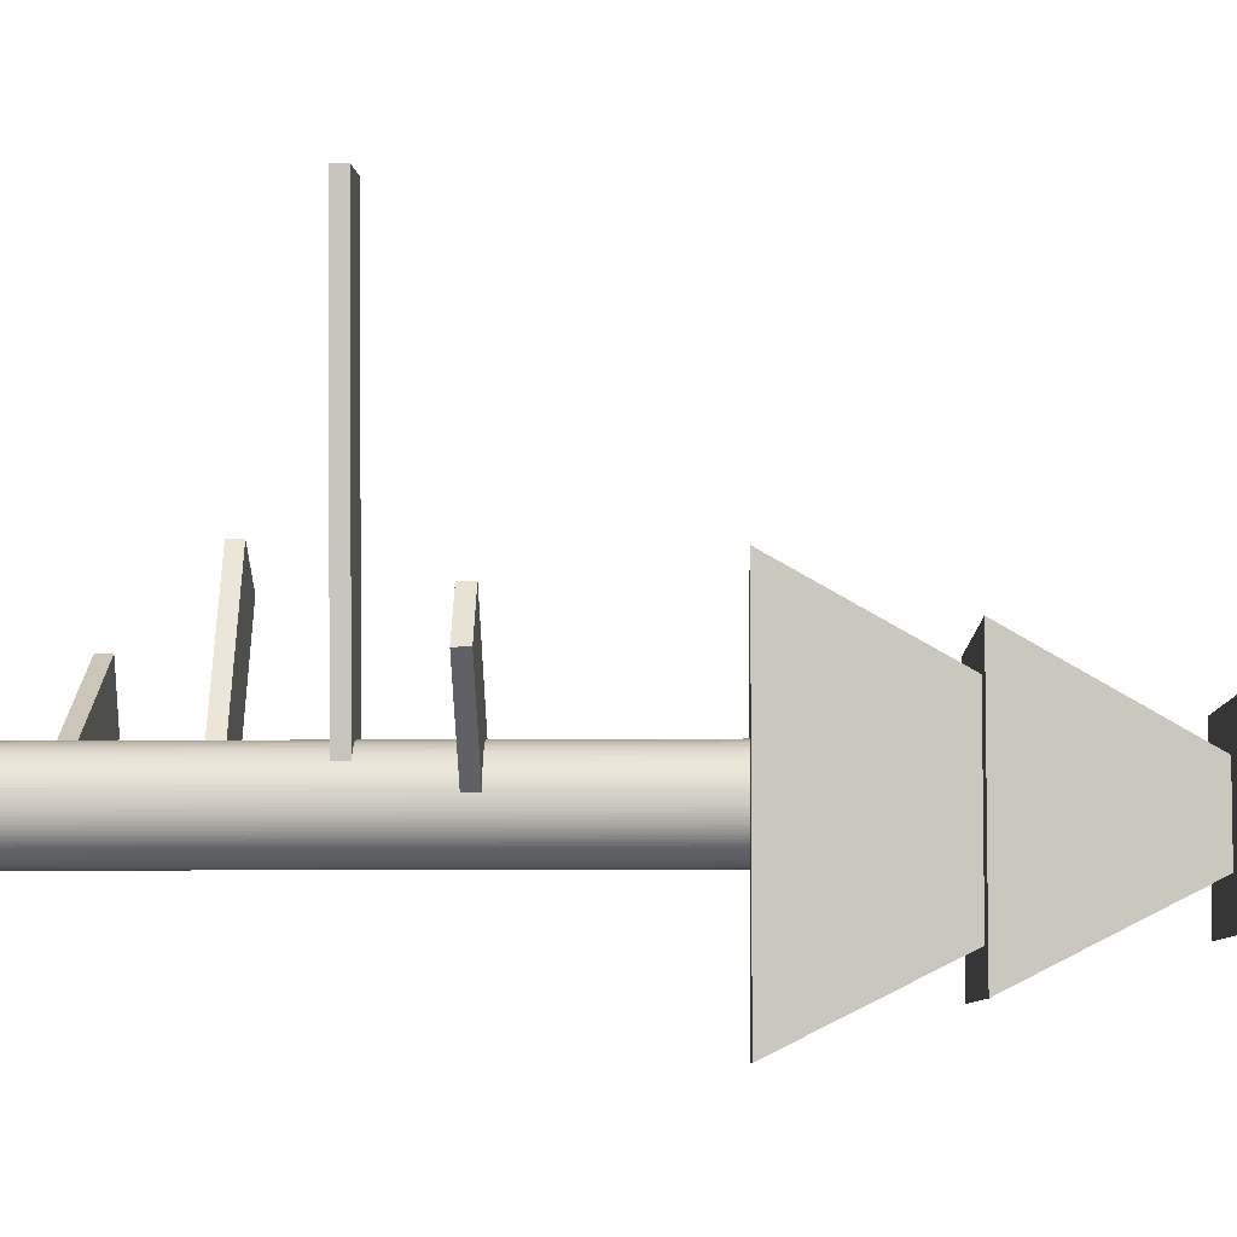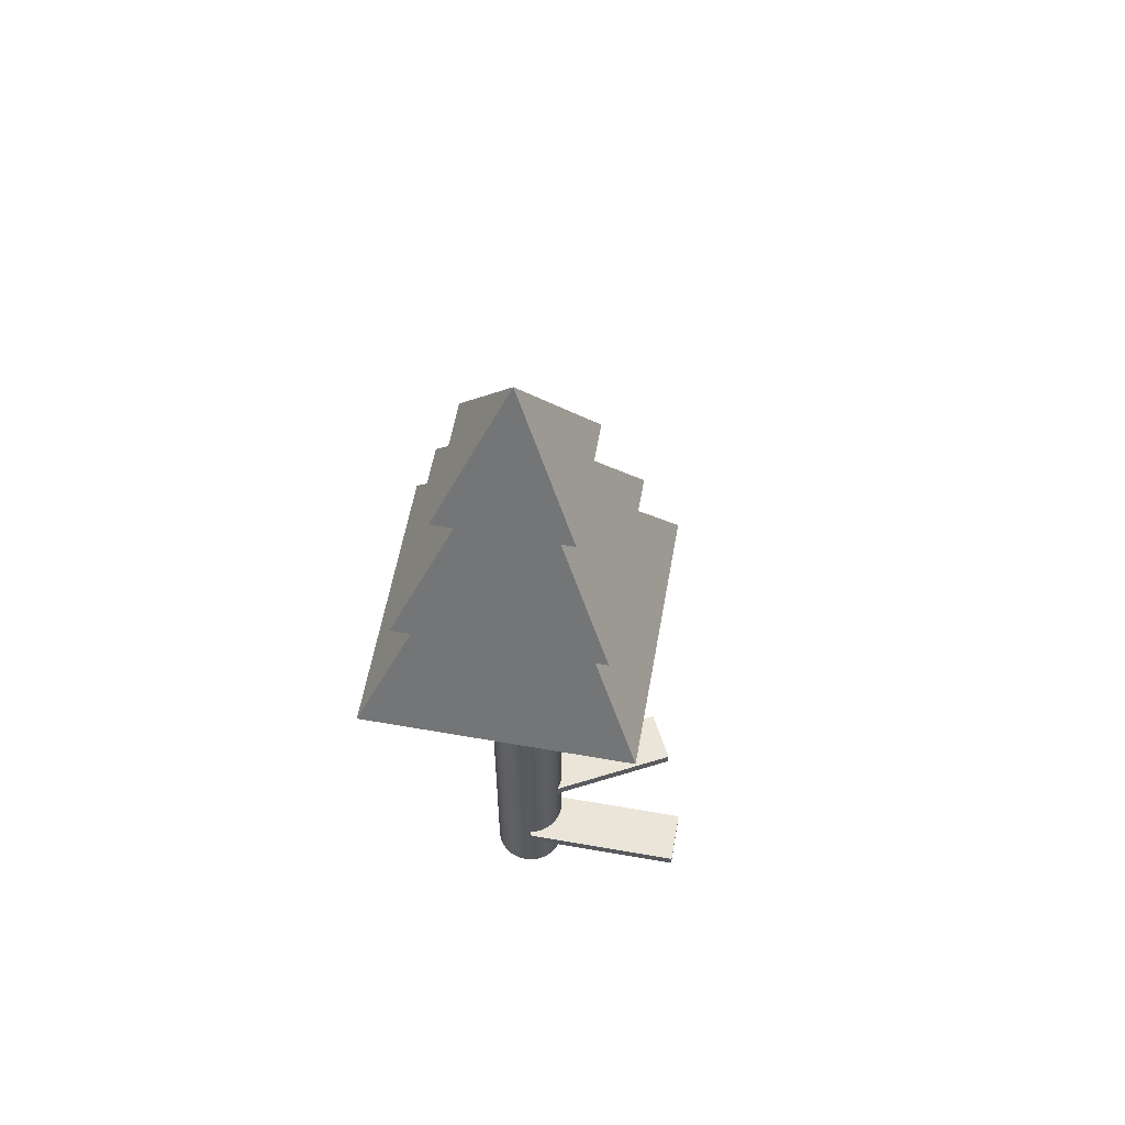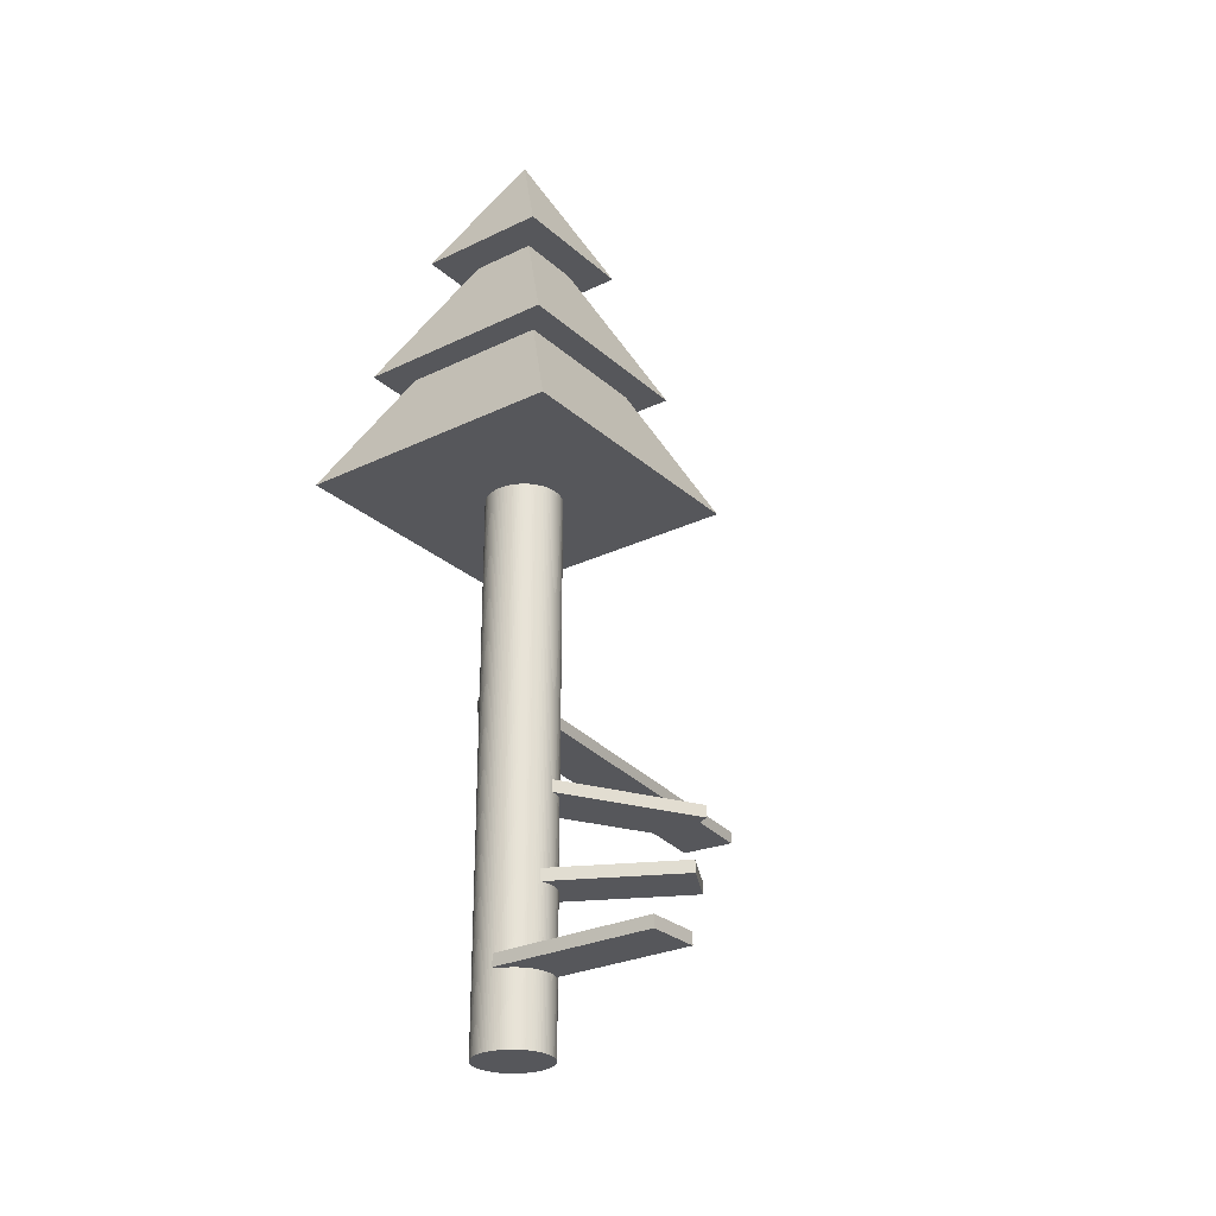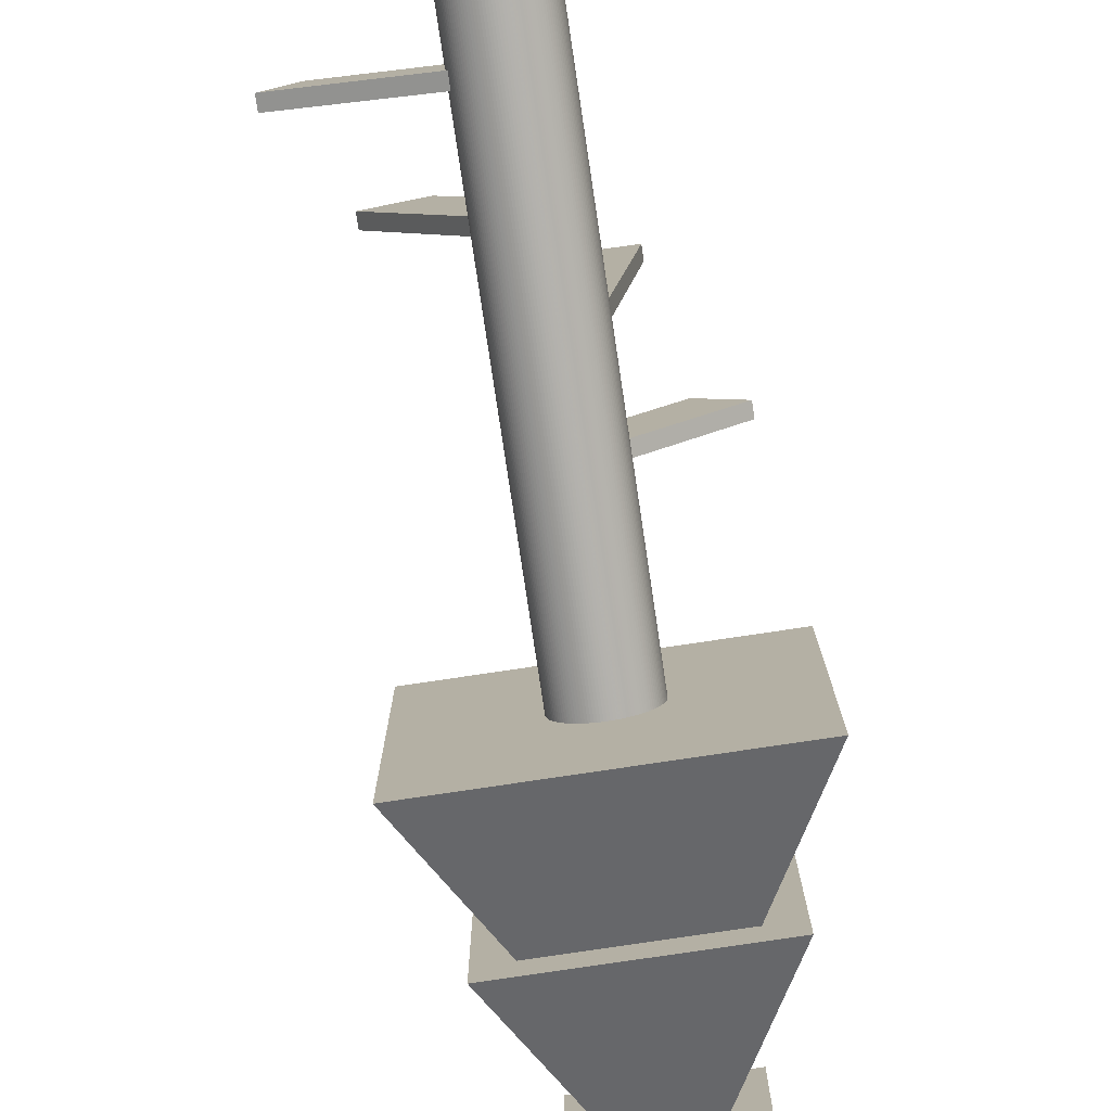
<metadata>
{"format":"obj","ext":"obj","renderer":"f3d","projection":"perspective","resolution":1024,"background":"white","views":[{"elev":-6.7,"azim":-88.2,"up":"+Y"},{"elev":59.1,"azim":10.2,"up":"+Z"},{"elev":-27.2,"azim":36.7,"up":"+Z"},{"elev":-78.1,"azim":-171.5,"up":"+Y"}]}
</metadata>
<code>
o Object.1
v -7.82 4.326 4.6e-05
v -7.82 4.326 309.3
v -7.797 5.146 4.6e-05
v -7.797 5.146 309.3
v -7.731 5.964 309.3
v -7.731 5.964 4.6e-05
v -7.621 6.778 4.6e-05
v -7.621 6.778 309.3
v -7.467 7.584 4.6e-05
v -7.467 7.584 309.3
v -7.27 8.382 4.6e-05
v -7.27 8.382 309.3
v -7.03 9.169 309.3
v -7.03 9.169 4.6e-05
v -6.749 9.943 4.6e-05
v -6.749 9.943 309.3
v -6.426 10.7 4.6e-05
v -6.426 10.7 309.3
v -6.062 11.44 4.6e-05
v -6.062 11.44 309.3
v -5.659 12.16 4.6e-05
v -5.659 12.16 309.3
v -5.218 12.86 4.6e-05
v -5.218 12.86 309.3
v -4.74 13.54 4.6e-05
v -4.74 13.54 309.3
v -4.226 14.19 4.6e-05
v -4.226 14.19 309.3
v -3.678 14.81 4.6e-05
v -3.678 14.81 309.3
v -3.097 15.41 4.6e-05
v -3.097 15.41 309.3
v -2.485 15.97 4.6e-05
v -2.485 15.97 309.3
v -1.843 16.51 309.3
v -1.843 16.51 4.6e-05
v -1.173 17.01 309.3
v -1.173 17.01 4.6e-05
v -0.4774 17.47 309.3
v -0.4774 17.47 4.6e-05
v 0.2424 17.9 4.6e-05
v 0.2424 17.9 309.3
v 0.9842 18.29 4.6e-05
v 0.9842 18.29 309.3
v 1.746 18.64 4.6e-05
v 1.746 18.64 309.3
v 2.526 18.96 309.3
v 2.526 18.96 4.6e-05
v 3.322 19.23 4.6e-05
v 3.322 19.23 309.3
v 4.131 19.47 309.3
v 4.131 19.47 4.6e-05
v 4.952 19.66 4.6e-05
v 4.952 19.66 309.3
v 5.782 19.81 4.6e-05
v 5.782 19.81 309.3
v 6.619 19.91 4.6e-05
v 6.619 19.91 309.3
v 7.46 19.98 309.3
v 7.46 19.98 4.6e-05
v 8.304 20 4.6e-05
v 8.304 20 309.3
v 9.148 19.98 309.3
v 9.148 19.98 4.6e-05
v 9.99 19.91 4.6e-05
v 9.99 19.91 309.3
v 10.83 19.81 4.6e-05
v 10.83 19.81 309.3
v 11.66 19.66 4.6e-05
v 11.66 19.66 309.3
v 12.48 19.47 4.6e-05
v 12.48 19.47 309.3
v 13.29 19.23 4.6e-05
v 13.29 19.23 309.3
v 14.08 18.96 309.3
v 14.08 18.96 4.6e-05
v 14.86 18.64 4.6e-05
v 14.86 18.64 309.3
v 15.62 18.29 4.6e-05
v 15.62 18.29 309.3
v 16.37 17.9 309.3
v 16.37 17.9 4.6e-05
v 17.09 17.47 4.6e-05
v 17.09 17.47 309.3
v 17.78 17.01 309.3
v 17.78 17.01 4.6e-05
v 18.45 16.51 4.6e-05
v 18.45 16.51 309.3
v 19.09 15.97 4.6e-05
v 19.09 15.97 309.3
v 19.71 15.41 4.6e-05
v 19.71 15.41 309.3
v 20.29 14.81 309.3
v 20.29 14.81 4.6e-05
v 20.83 14.19 4.6e-05
v 20.83 14.19 309.3
v 21.35 13.54 4.6e-05
v 21.35 13.54 309.3
v 21.83 12.86 309.3
v 21.83 12.86 4.6e-05
v 22.27 12.16 4.6e-05
v 22.27 12.16 309.3
v 22.67 11.44 309.3
v 22.67 11.44 4.6e-05
v 23.03 10.7 4.6e-05
v 23.03 10.7 309.3
v 23.36 9.943 309.3
v 23.36 9.943 4.6e-05
v 23.64 9.169 4.6e-05
v 23.64 9.169 309.3
v 23.88 8.382 309.3
v 23.88 8.382 4.6e-05
v 24.08 7.584 4.6e-05
v 24.08 7.584 309.3
v 24.23 6.778 309.3
v 24.23 6.778 4.6e-05
v 24.34 5.964 4.6e-05
v 24.34 5.964 309.3
v 24.41 5.146 4.6e-05
v 24.41 5.146 309.3
v 24.43 4.326 4.6e-05
v 24.43 4.326 309.3
v 24.41 3.505 309.3
v 24.41 3.505 4.6e-05
v 24.34 2.687 4.6e-05
v 24.34 2.687 309.3
v 24.23 1.874 4.6e-05
v 24.23 1.874 309.3
v 24.08 1.067 4.6e-05
v 24.08 1.067 309.3
v 23.88 0.2688 4.6e-05
v 23.88 0.2688 309.3
v 23.64 -0.5181 4.6e-05
v 23.64 -0.5181 309.3
v 23.36 -1.292 4.6e-05
v 23.36 -1.292 309.3
v 23.03 -2.05 4.6e-05
v 23.03 -2.05 309.3
v 22.67 -2.79 4.6e-05
v 22.67 -2.79 309.3
v 22.27 -3.512 4.6e-05
v 22.27 -3.512 309.3
v 21.83 -4.211 4.6e-05
v 21.83 -4.211 309.3
v 21.35 -4.887 309.3
v 21.35 -4.887 4.6e-05
v 20.83 -5.538 4.6e-05
v 20.83 -5.538 309.3
v 20.29 -6.163 309.3
v 20.29 -6.163 4.6e-05
v 19.71 -6.758 4.6e-05
v 19.71 -6.758 309.3
v 19.09 -7.323 4.6e-05
v 19.09 -7.323 309.3
v 18.45 -7.856 309.3
v 18.45 -7.856 4.6e-05
v 17.78 -8.355 4.6e-05
v 17.78 -8.355 309.3
v 17.09 -8.82 4.6e-05
v 17.09 -8.82 309.3
v 16.37 -9.249 309.3
v 16.37 -9.249 4.6e-05
v 15.62 -9.641 4.6e-05
v 15.62 -9.641 309.3
v 14.86 -9.994 4.6e-05
v 14.86 -9.994 309.3
v 14.08 -10.31 4.6e-05
v 14.08 -10.31 309.3
v 13.29 -10.58 4.6e-05
v 13.29 -10.58 309.3
v 12.48 -10.81 309.3
v 12.48 -10.81 4.6e-05
v 11.66 -11.01 4.6e-05
v 11.66 -11.01 309.3
v 10.83 -11.16 4.6e-05
v 10.83 -11.16 309.3
v 9.99 -11.26 4.6e-05
v 9.99 -11.26 309.3
v 9.148 -11.33 4.6e-05
v 9.148 -11.33 309.3
v 8.304 -11.35 4.6e-05
v 8.304 -11.35 309.3
v 7.46 -11.33 4.6e-05
v 7.46 -11.33 309.3
v 6.619 -11.26 4.6e-05
v 6.619 -11.26 309.3
v 5.782 -11.16 4.6e-05
v 5.782 -11.16 309.3
v 4.952 -11.01 4.6e-05
v 4.952 -11.01 309.3
v 4.131 -10.81 309.3
v 4.131 -10.81 4.6e-05
v 3.322 -10.58 4.6e-05
v 3.322 -10.58 309.3
v 2.526 -10.31 4.6e-05
v 2.526 -10.31 309.3
v 1.746 -9.994 4.6e-05
v 1.746 -9.994 309.3
v 0.9842 -9.641 4.6e-05
v 0.9842 -9.641 309.3
v 0.2424 -9.249 309.3
v 0.2424 -9.249 4.6e-05
v -0.4774 -8.82 4.6e-05
v -0.4774 -8.82 309.3
v -1.173 -8.355 309.3
v -1.173 -8.355 4.6e-05
v -1.843 -7.856 4.6e-05
v -1.843 -7.856 309.3
v -2.485 -7.323 4.6e-05
v -2.485 -7.323 309.3
v -3.097 -6.758 4.6e-05
v -3.097 -6.758 309.3
v -3.678 -6.163 309.3
v -3.678 -6.163 4.6e-05
v -4.226 -5.538 4.6e-05
v -4.226 -5.538 309.3
v -4.74 -4.887 4.6e-05
v -4.74 -4.887 309.3
v -5.218 -4.211 309.3
v -5.218 -4.211 4.6e-05
v -5.659 -3.512 4.6e-05
v -5.659 -3.512 309.3
v -6.062 -2.79 4.6e-05
v -6.062 -2.79 309.3
v -6.426 -2.05 309.3
v -6.426 -2.05 4.6e-05
v -6.749 -1.292 4.6e-05
v -6.749 -1.292 309.3
v -7.03 -0.5181 4.6e-05
v -7.03 -0.5181 309.3
v -7.27 0.2688 4.6e-05
v -7.27 0.2688 309.3
v -7.467 1.067 309.3
v -7.467 1.067 4.6e-05
v -7.621 1.874 4.6e-05
v -7.621 1.874 309.3
v -7.731 2.687 309.3
v -7.731 2.687 4.6e-05
v -7.797 3.505 4.6e-05
v -7.797 3.505 309.3
f 1 2 3
f 1 3 137
f 139 1 137
f 137 138 139
f 139 138 140
f 139 140 141
f 141 239 139
f 238 239 141
f 143 238 141
f 141 142 143
f 143 142 144
f 144 145 143
f 145 146 143
f 146 235 143
f 234 235 146
f 147 234 146
f 231 234 147
f 150 231 147
f 149 150 147
f 148 149 147
f 147 145 148
f 148 145 84
f 81 148 84
f 83 81 84
f 84 85 83
f 85 86 83
f 86 55 83
f 55 57 83
f 83 57 82
f 57 60 82
f 82 60 79
f 81 82 79
f 80 81 79
f 79 78 80
f 78 152 80
f 152 149 80
f 151 149 152
f 151 152 153
f 153 227 151
f 227 229 151
f 151 229 150
f 227 228 229
f 229 228 230
f 229 230 231
f 231 230 232
f 232 233 231
f 233 232 237
f 236 233 237
f 236 237 235
f 237 238 235
f 235 233 236
f 237 232 240
f 239 237 240
f 239 240 1
f 232 230 240
f 240 230 2
f 230 228 2
f 2 228 4
f 228 225 4
f 4 225 5
f 4 5 3
f 5 6 3
f 3 6 135
f 135 6 133
f 133 134 135
f 135 134 136
f 135 136 137
f 136 134 96
f 93 136 96
f 95 93 96
f 95 96 97
f 97 43 95
f 43 45 95
f 95 45 94
f 45 48 94
f 94 48 91
f 93 94 91
f 92 93 91
f 91 90 92
f 90 140 92
f 142 140 90
f 88 142 90
f 89 88 90
f 87 88 89
f 89 52 87
f 52 53 87
f 87 53 86
f 52 51 53
f 53 51 54
f 53 54 55
f 55 54 56
f 54 176 56
f 176 174 56
f 56 174 58
f 57 56 58
f 58 59 57
f 58 171 59
f 171 170 59
f 59 170 62
f 61 59 62
f 62 63 61
f 63 64 61
f 61 64 77
f 79 61 77
f 77 64 76
f 76 75 77
f 77 75 78
f 75 154 78
f 155 154 75
f 74 155 75
f 74 75 73
f 73 72 74
f 72 158 74
f 160 158 72
f 70 160 72
f 71 70 72
f 69 70 71
f 67 69 71
f 73 67 71
f 65 67 73
f 76 65 73
f 65 66 67
f 67 66 68
f 66 164 68
f 164 161 68
f 68 161 70
f 163 161 164
f 163 164 165
f 165 215 163
f 215 217 163
f 163 217 162
f 217 220 162
f 162 220 159
f 161 162 159
f 160 161 159
f 220 221 159
f 159 221 157
f 157 158 159
f 157 155 158
f 156 155 157
f 157 223 156
f 223 226 156
f 156 226 153
f 225 226 223
f 224 225 223
f 223 222 224
f 224 222 8
f 5 224 8
f 7 5 8
f 7 8 9
f 7 9 131
f 133 7 131
f 131 132 133
f 131 130 132
f 132 130 99
f 98 132 99
f 98 99 97
f 99 100 97
f 100 41 97
f 40 41 100
f 101 40 100
f 38 40 101
f 104 38 101
f 103 104 101
f 102 103 101
f 101 99 102
f 102 128 103
f 128 126 103
f 103 126 106
f 105 103 106
f 106 107 105
f 107 108 105
f 108 33 105
f 33 36 105
f 105 36 104
f 35 36 33
f 34 35 33
f 33 32 34
f 32 198 34
f 198 196 34
f 197 196 198
f 197 198 199
f 197 199 181
f 183 197 181
f 181 182 183
f 183 182 184
f 183 184 185
f 185 195 183
f 193 195 185
f 187 193 185
f 185 186 187
f 187 186 188
f 187 188 189
f 189 192 187
f 191 192 189
f 190 191 189
f 191 190 39
f 37 191 39
f 37 39 38
f 37 38 36
f 194 191 37
f 35 194 37
f 196 194 35
f 195 194 196
f 193 191 194
f 39 190 42
f 41 39 42
f 41 42 43
f 43 42 44
f 42 188 44
f 190 188 42
f 192 191 193
f 189 188 190
f 188 186 44
f 44 186 46
f 45 44 46
f 46 47 45
f 46 184 47
f 186 184 46
f 192 193 187
f 193 194 195
f 185 184 186
f 184 182 47
f 47 182 50
f 49 47 50
f 50 51 49
f 50 180 51
f 180 178 51
f 179 178 180
f 179 180 181
f 177 178 179
f 179 202 177
f 202 203 177
f 177 203 175
f 175 176 177
f 203 206 175
f 175 206 173
f 173 174 175
f 173 171 174
f 172 171 173
f 173 207 172
f 207 209 172
f 172 209 169
f 209 211 169
f 169 211 167
f 167 168 169
f 169 168 170
f 167 166 168
f 168 166 63
f 63 166 66
f 165 166 167
f 167 214 165
f 211 214 167
f 213 214 211
f 212 213 211
f 211 210 212
f 212 210 20
f 18 212 20
f 19 18 20
f 19 20 21
f 19 21 119
f 121 19 119
f 119 120 121
f 121 120 122
f 122 123 121
f 123 124 121
f 124 17 121
f 15 17 124
f 125 15 124
f 14 15 125
f 127 14 125
f 125 126 127
f 125 123 126
f 11 14 127
f 129 11 127
f 127 128 129
f 129 128 130
f 9 11 129
f 9 10 11
f 11 10 12
f 12 13 11
f 12 218 13
f 218 216 13
f 13 216 16
f 15 13 16
f 216 213 16
f 16 213 18
f 17 16 18
f 215 213 216
f 217 216 218
f 218 219 217
f 219 218 12
f 10 219 12
f 222 219 10
f 221 219 222
f 13 14 11
f 14 13 15
f 15 16 17
f 124 123 125
f 123 122 107
f 107 122 110
f 109 107 110
f 110 111 109
f 111 112 109
f 112 29 109
f 29 31 109
f 109 31 108
f 29 30 31
f 31 30 32
f 30 200 32
f 201 200 30
f 28 201 30
f 204 201 28
f 26 204 28
f 27 26 28
f 27 28 29
f 25 26 27
f 25 27 113
f 116 25 113
f 115 116 113
f 114 115 113
f 113 111 114
f 111 118 114
f 120 118 111
f 115 114 118
f 117 115 118
f 117 118 119
f 116 115 117
f 117 23 116
f 21 23 117
f 21 22 23
f 23 22 24
f 23 24 25
f 22 208 24
f 208 205 24
f 24 205 26
f 207 205 208
f 206 205 207
f 210 208 22
f 209 208 210
f 23 25 116
f 113 27 112
f 25 24 26
f 205 204 26
f 204 205 203
f 203 201 204
f 200 201 199
f 201 202 199
f 29 28 30
f 27 29 112
f 112 111 113
f 110 120 111
f 122 120 110
f 119 118 120
f 17 19 121
f 119 21 117
f 21 20 22
f 17 18 19
f 20 210 22
f 213 212 18
f 214 213 215
f 209 210 211
f 207 208 209
f 171 172 169
f 206 207 173
f 205 206 203
f 202 201 203
f 199 202 179
f 177 176 178
f 48 47 49
f 182 180 50
f 181 180 182
f 195 197 183
f 181 199 179
f 199 198 200
f 195 196 197
f 200 198 32
f 31 32 33
f 34 196 35
f 35 37 36
f 31 33 108
f 108 107 109
f 106 123 107
f 126 123 106
f 127 126 128
f 130 128 102
f 104 103 105
f 36 38 104
f 39 40 38
f 40 39 41
f 100 99 101
f 134 132 98
f 99 130 102
f 129 130 131
f 131 9 129
f 9 8 10
f 8 222 10
f 221 222 223
f 226 225 227
f 155 156 153
f 221 223 157
f 220 219 221
f 219 220 217
f 215 216 217
f 214 215 165
f 165 164 166
f 162 161 163
f 166 164 66
f 65 63 66
f 67 68 69
f 69 68 70
f 161 160 70
f 159 158 160
f 71 72 73
f 158 155 74
f 154 155 153
f 75 76 73
f 64 65 76
f 64 63 65
f 62 168 63
f 60 59 61
f 170 168 62
f 170 171 169
f 174 171 58
f 175 174 176
f 178 176 54
f 51 178 54
f 51 52 49
f 49 52 89
f 91 49 89
f 87 85 88
f 85 144 88
f 89 90 91
f 92 138 93
f 48 49 91
f 47 48 45
f 43 44 45
f 41 43 97
f 97 96 98
f 94 93 95
f 138 136 93
f 96 134 98
f 133 132 134
f 6 7 133
f 6 5 7
f 225 224 5
f 227 225 228
f 226 227 153
f 153 152 154
f 154 152 78
f 77 78 79
f 80 149 81
f 60 61 79
f 59 60 57
f 55 56 57
f 53 55 86
f 86 85 87
f 82 81 83
f 84 145 85
f 149 148 81
f 150 149 151
f 229 231 150
f 233 234 231
f 234 233 235
f 146 145 147
f 145 144 85
f 144 142 88
f 235 238 143
f 238 237 239
f 141 140 142
f 140 138 92
f 137 136 138
f 239 1 139
f 137 3 135
f 3 2 4
f 1 240 2
o Object.2
v 11.74 -12.9 35.56
v 83.73 -12.9 35.56
v 11.74 10.6 35.56
v 83.73 10.6 30.36
v 11.74 -12.9 30.36
v 11.74 10.6 30.36
v 83.73 -12.9 30.36
v 83.73 10.6 35.56
f 241 242 243
f 244 245 246
f 245 244 247
f 248 243 242
f 245 247 242
f 245 243 246
f 248 242 247
f 246 243 248
f 245 241 243
f 247 244 248
f 242 241 245
f 248 244 246
o Object.3
v 10.97 -7.191 69.38
v 74.64 26.41 69.38
v 2e-06 13.59 69.38
v 63.67 47.19 64.18
v 10.97 -7.191 64.18
v 2e-06 13.59 64.18
v 74.64 26.41 64.18
v 63.67 47.19 69.38
f 249 250 251
f 252 253 254
f 253 252 255
f 256 251 250
f 253 255 250
f 253 251 254
f 256 250 255
f 254 251 256
f 253 249 251
f 255 252 256
f 250 249 253
f 256 252 254
o Object.4
v 20.86 -1.152 106.6
v 56.45 61.43 106.6
v 0.438 10.46 106.6
v 36.03 73.04 101.4
v 20.86 -1.152 101.4
v 0.438 10.46 101.4
v 56.45 61.43 101.4
v 36.03 73.04 106.6
f 257 258 259
f 260 261 262
f 261 260 263
f 264 259 258
f 261 263 258
f 261 259 262
f 264 258 263
f 262 259 264
f 261 257 259
f 263 260 264
f 258 257 261
f 264 260 262
o Object.5
v -19.12 155.5 137.8
v -3.37 4.563 137.8
v 4.246 158 137.8
v 20 7.002 132.6
v -19.12 155.5 132.6
v 4.246 158 132.6
v -3.37 4.563 132.6
v 20 7.002 137.8
f 265 266 267
f 268 269 270
f 269 268 271
f 272 267 266
f 269 271 266
f 269 267 270
f 272 266 271
f 270 267 272
f 269 265 267
f 271 268 272
f 266 265 269
f 272 268 270
o Object.6
v 11.74 20.19 169.2
v -25.31 54.34 169.2
v -4.181 2.912 169.2
v -41.23 37.06 164
v 11.74 20.19 164
v -4.181 2.912 164
v -25.31 54.34 164
v -41.23 37.06 169.2
f 273 274 275
f 276 277 278
f 277 276 279
f 280 275 274
f 277 279 274
f 277 275 278
f 280 274 279
f 278 275 280
f 277 273 275
f 279 276 280
f 274 273 277
f 280 276 278
o Object.7
v -19.47 -27.78 345.9
v 36.08 -27.78 345.9
v 8.307 0.002785 401.4
v -19.47 27.78 345.9
v 36.08 27.78 345.9
f 281 282 283
f 284 282 281
f 281 283 284
f 282 285 283
f 285 284 283
f 285 282 284
o Object.8
v -35.37 -42.83 286.3
v 51.98 -42.83 286.3
v 8.309 0.8506 373.7
v -35.37 44.52 286.3
v 51.98 44.52 286.3
f 286 287 288
f 289 287 286
f 286 288 289
f 287 290 288
f 290 289 288
f 290 287 289
o Object.9
v -49.93 -57.39 232.6
v 66.54 -57.39 232.6
v 8.31 0.852 349.1
v -49.93 59.08 232.6
v 66.54 59.08 232.6
f 291 292 293
f 294 292 291
f 291 293 294
f 292 295 293
f 295 294 293
f 295 292 294

</code>
